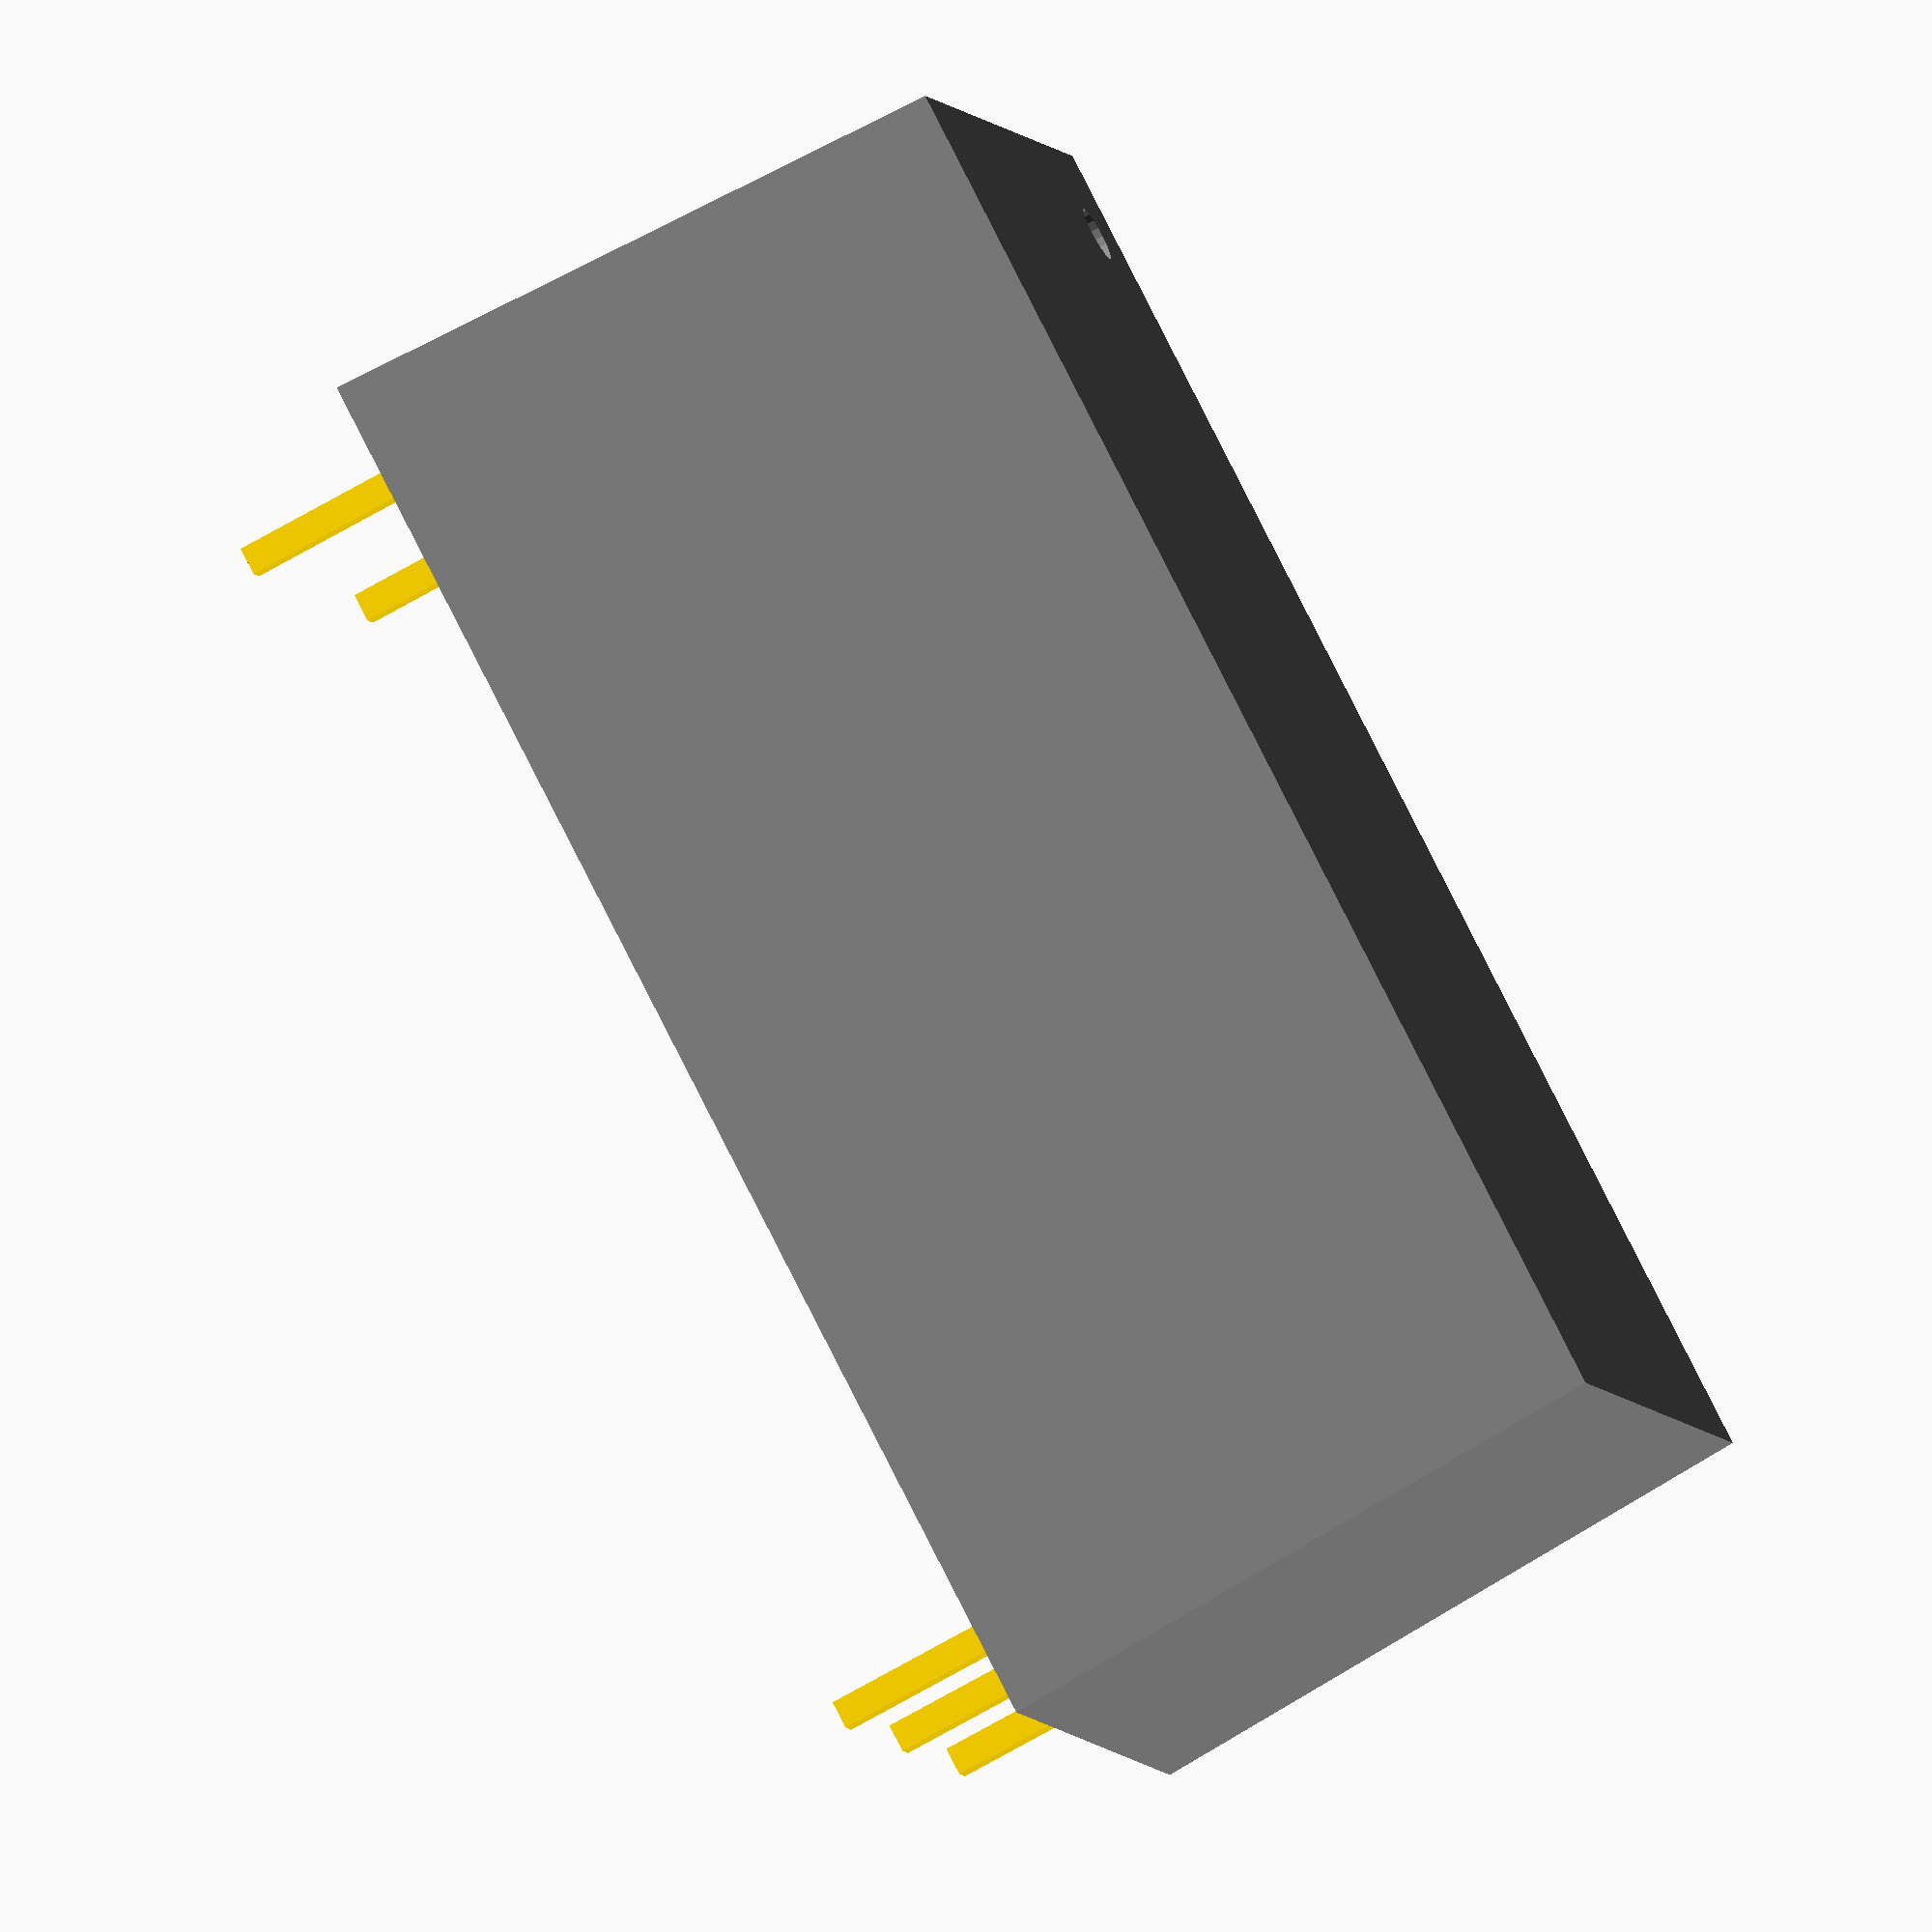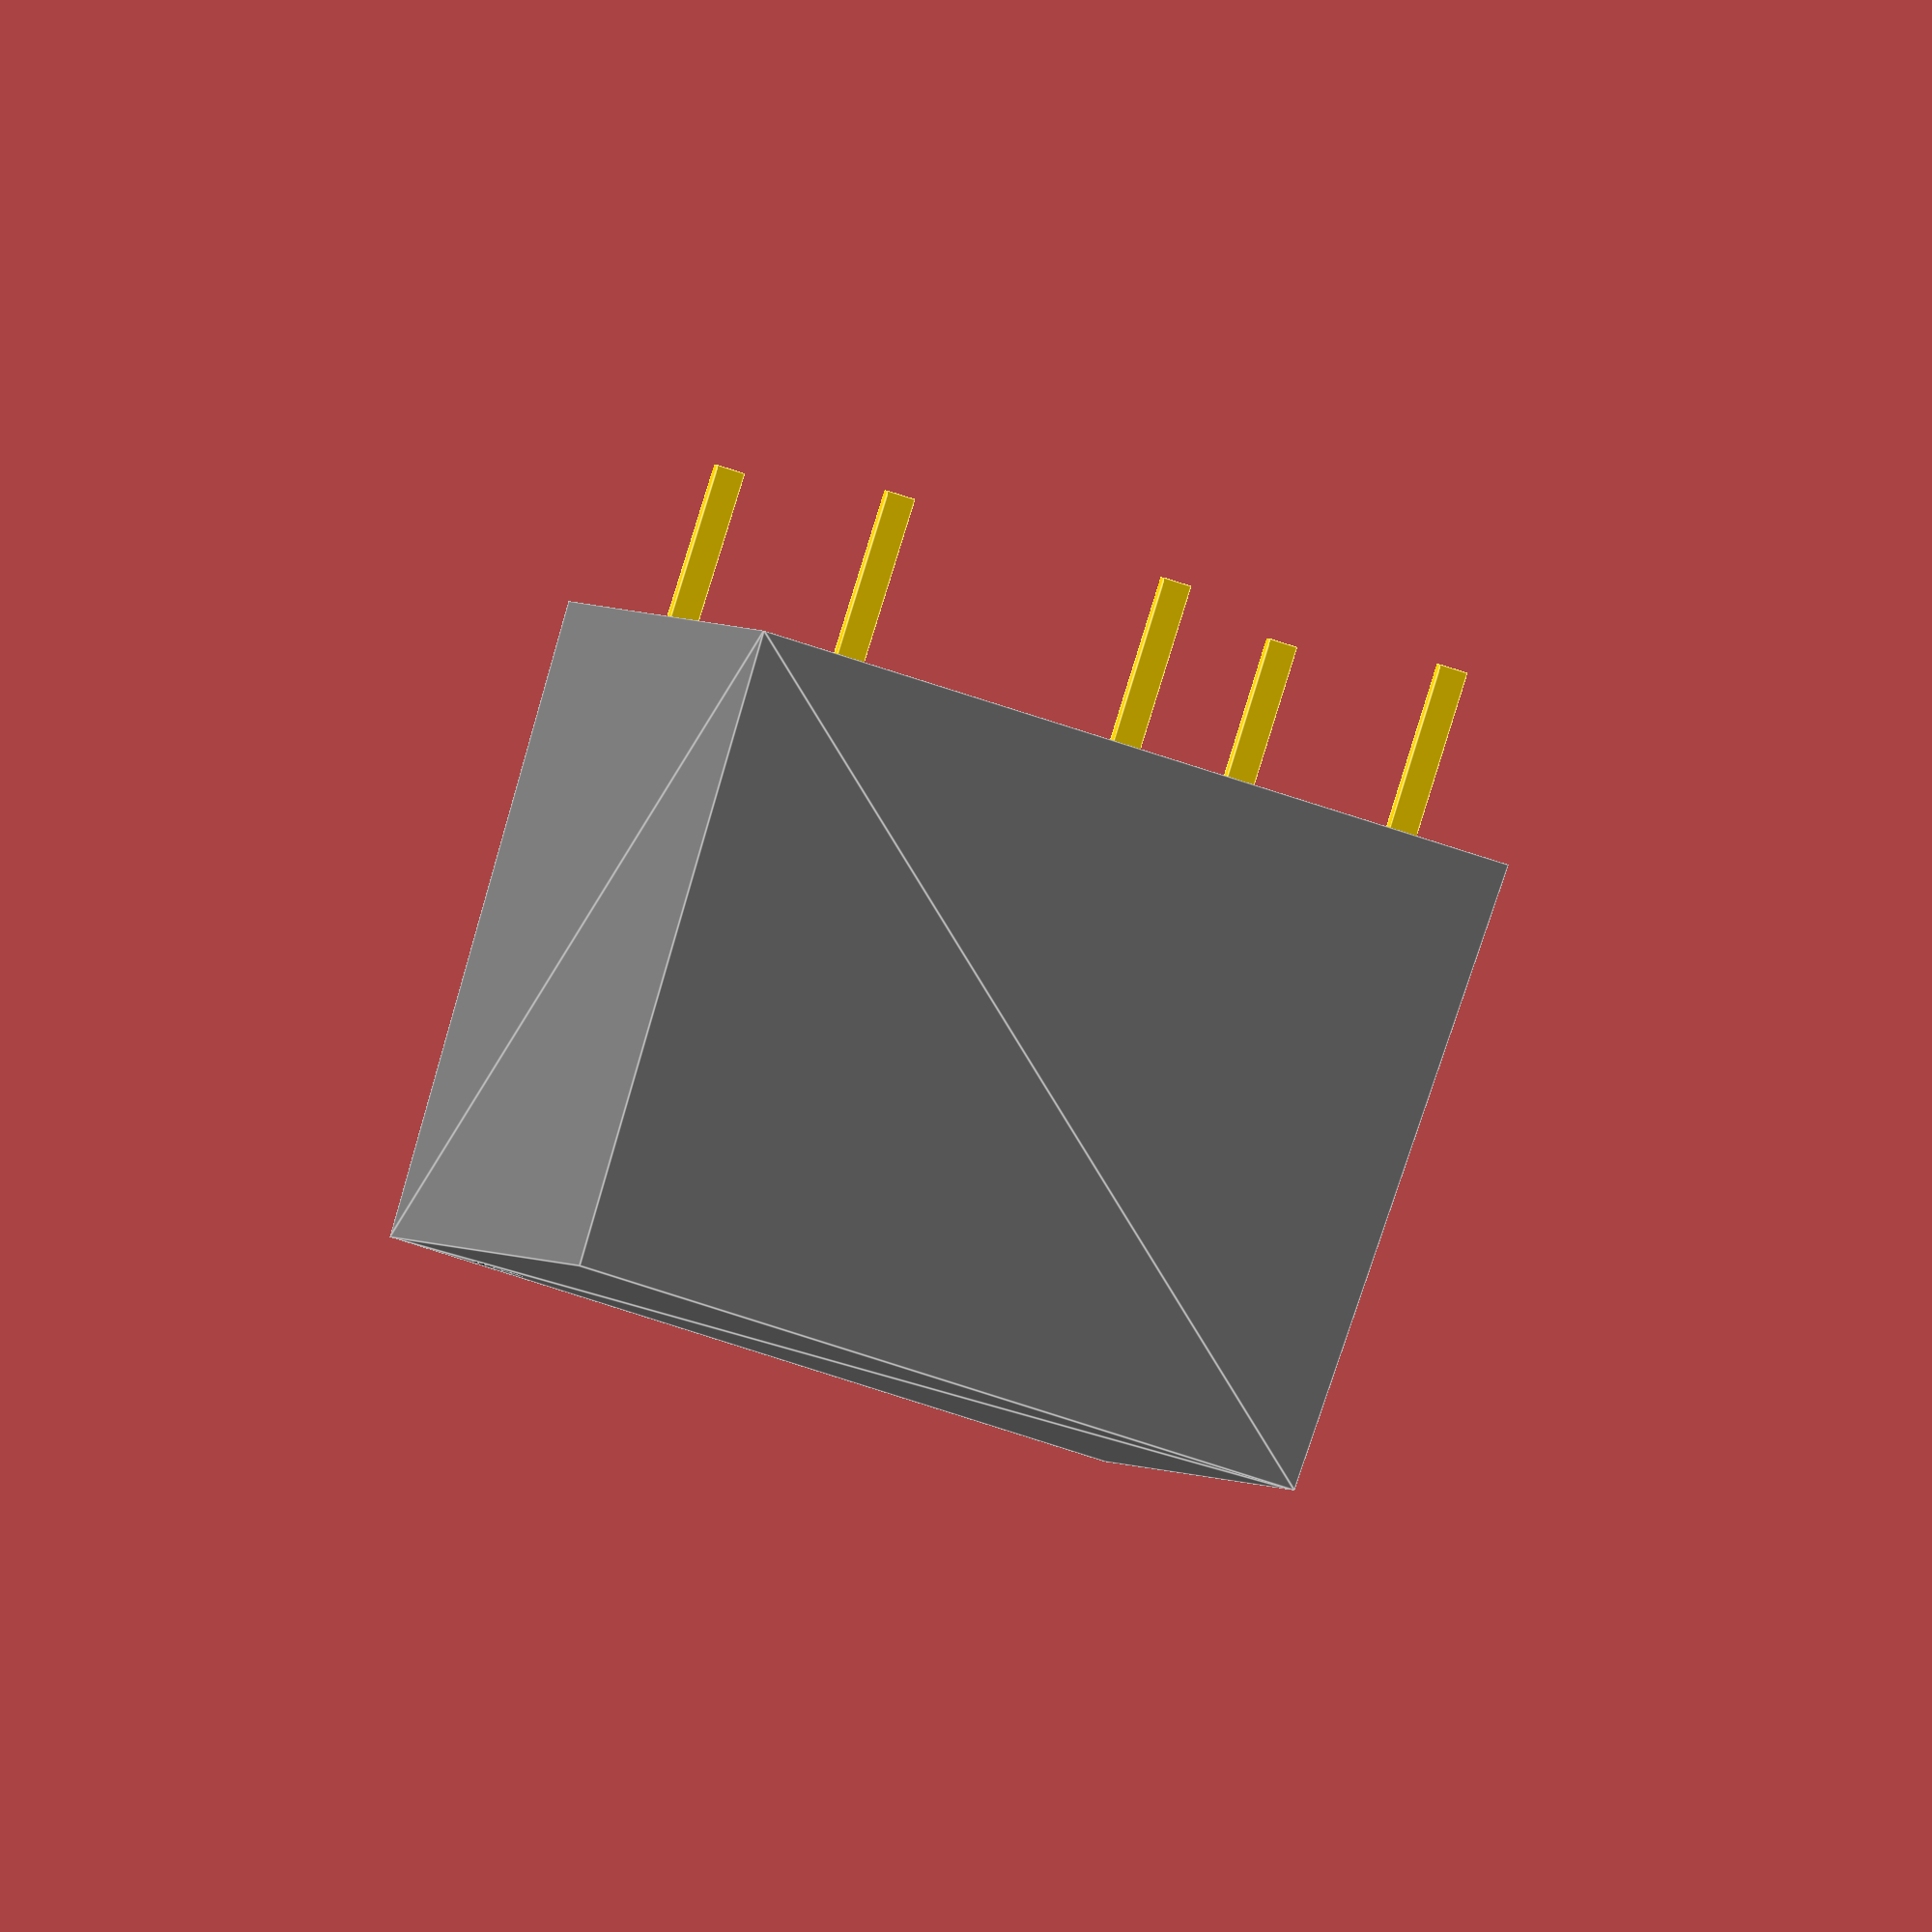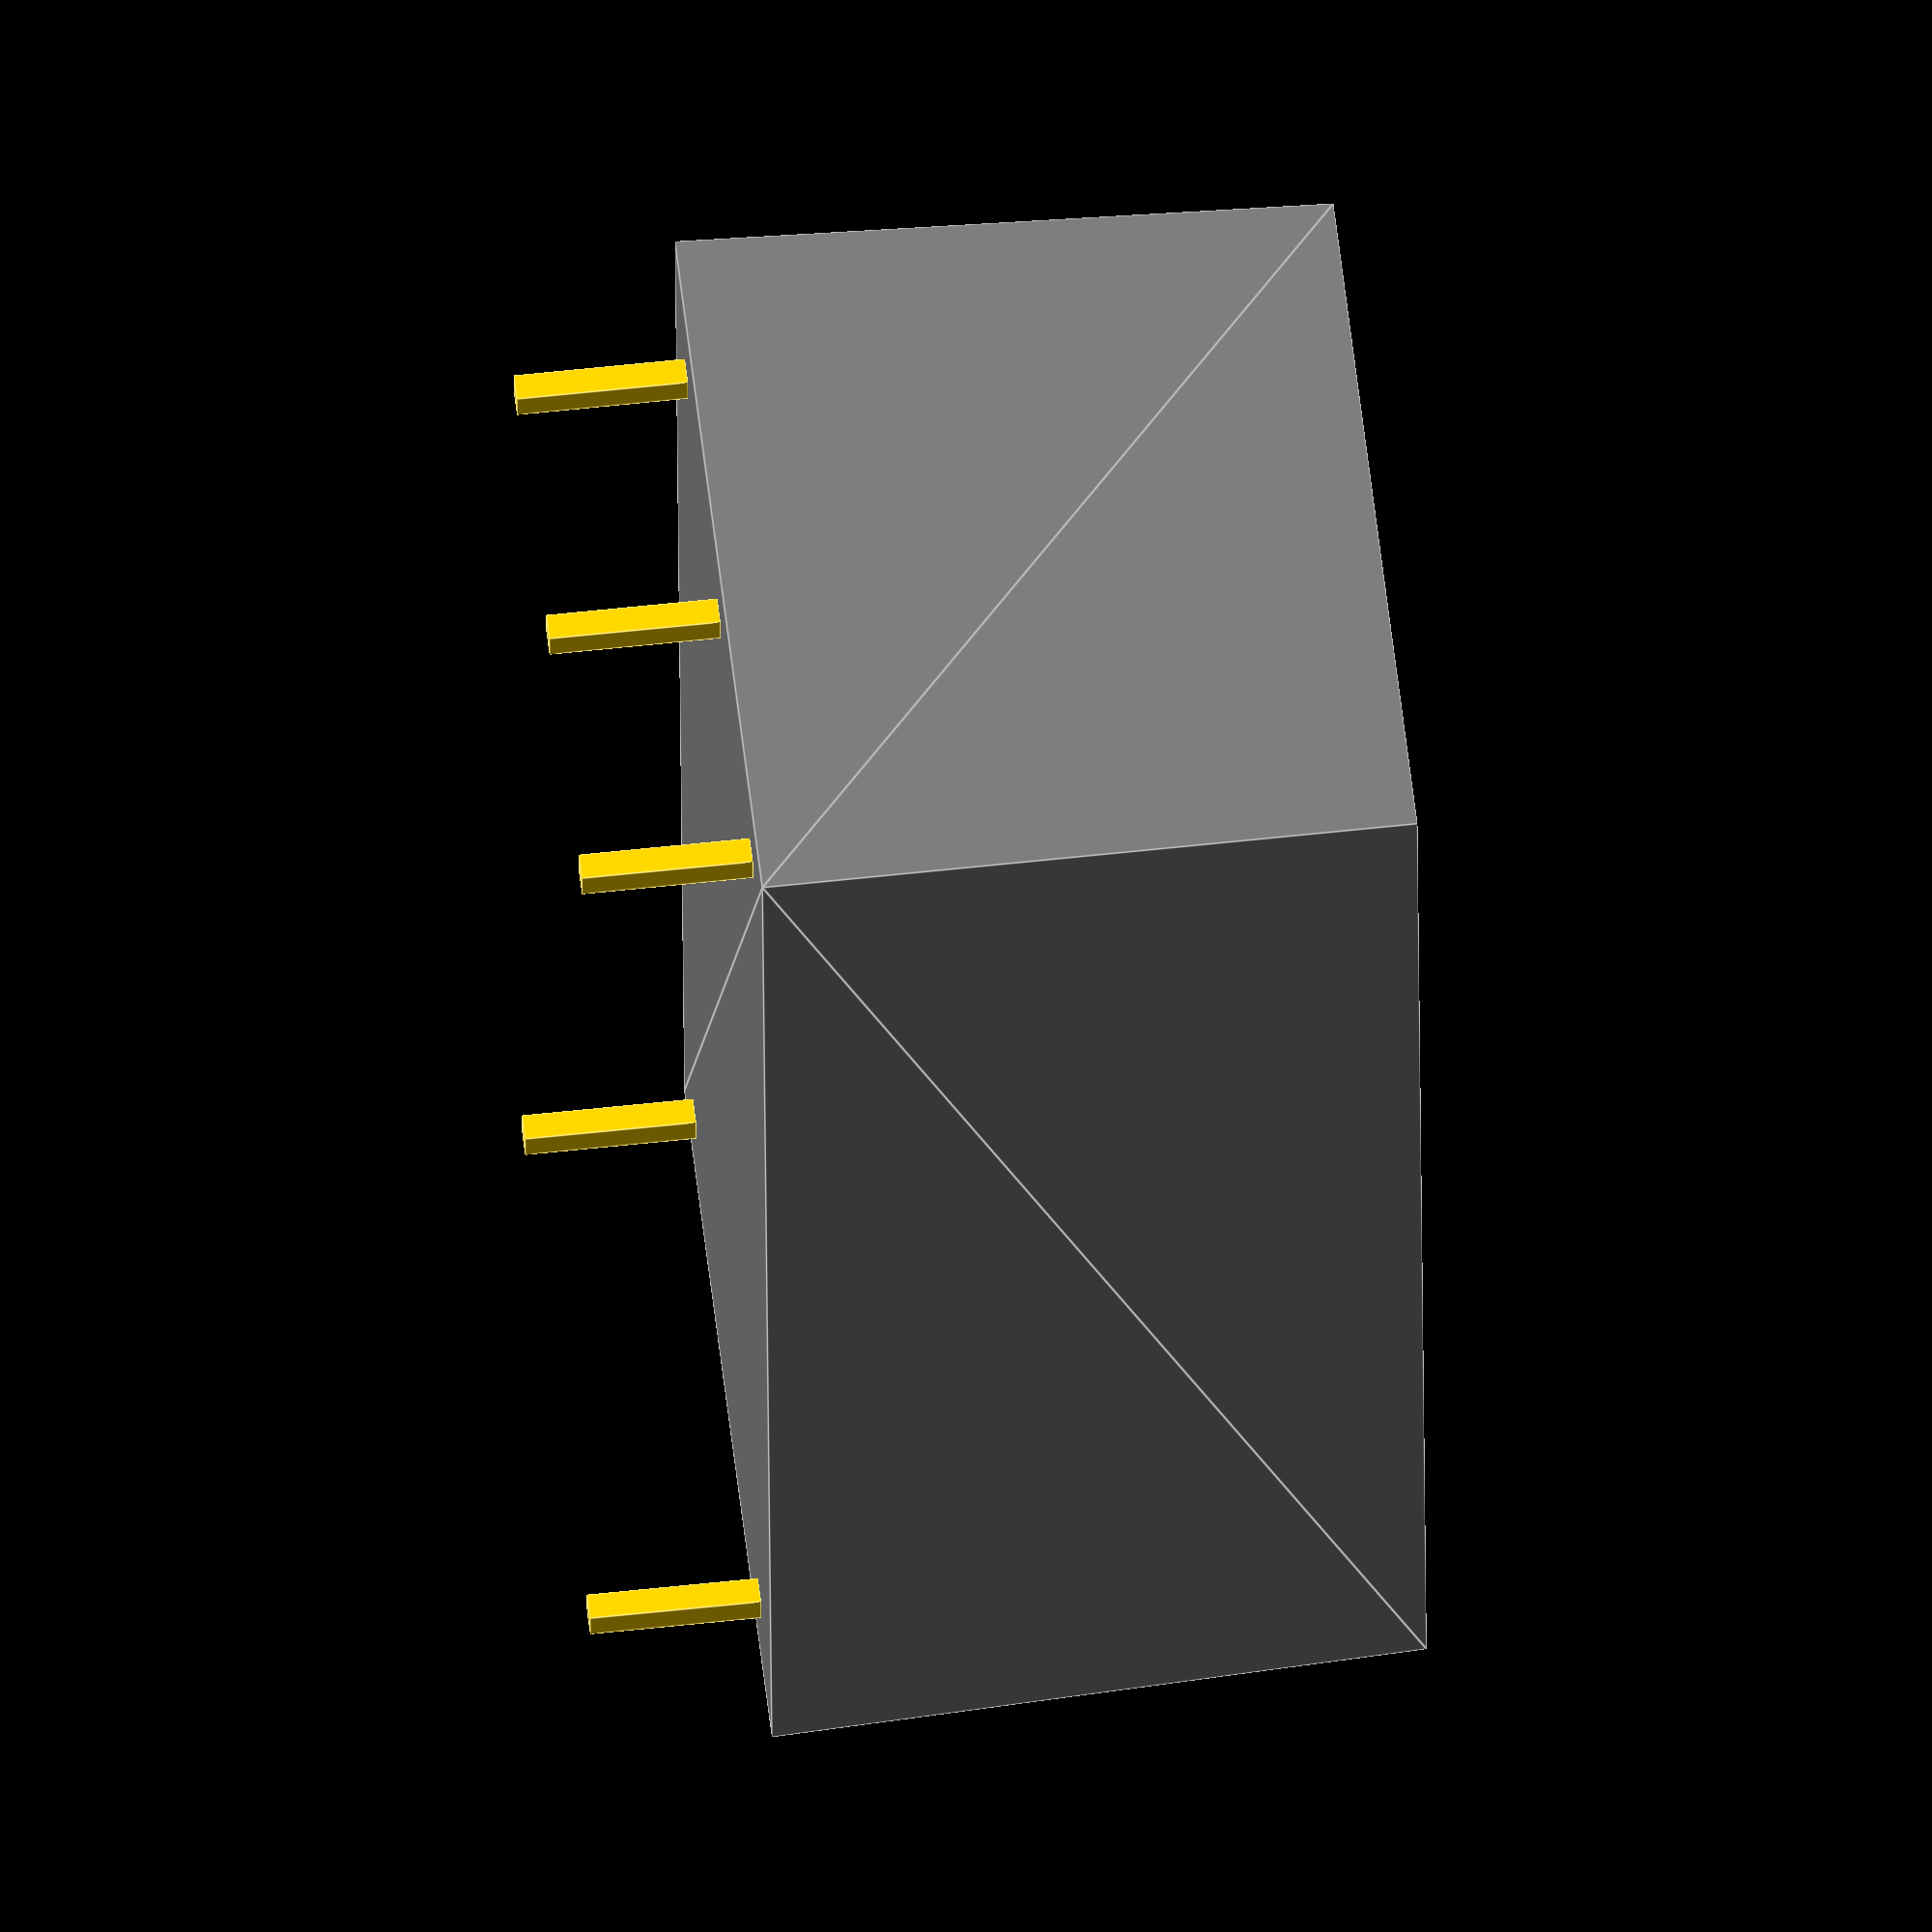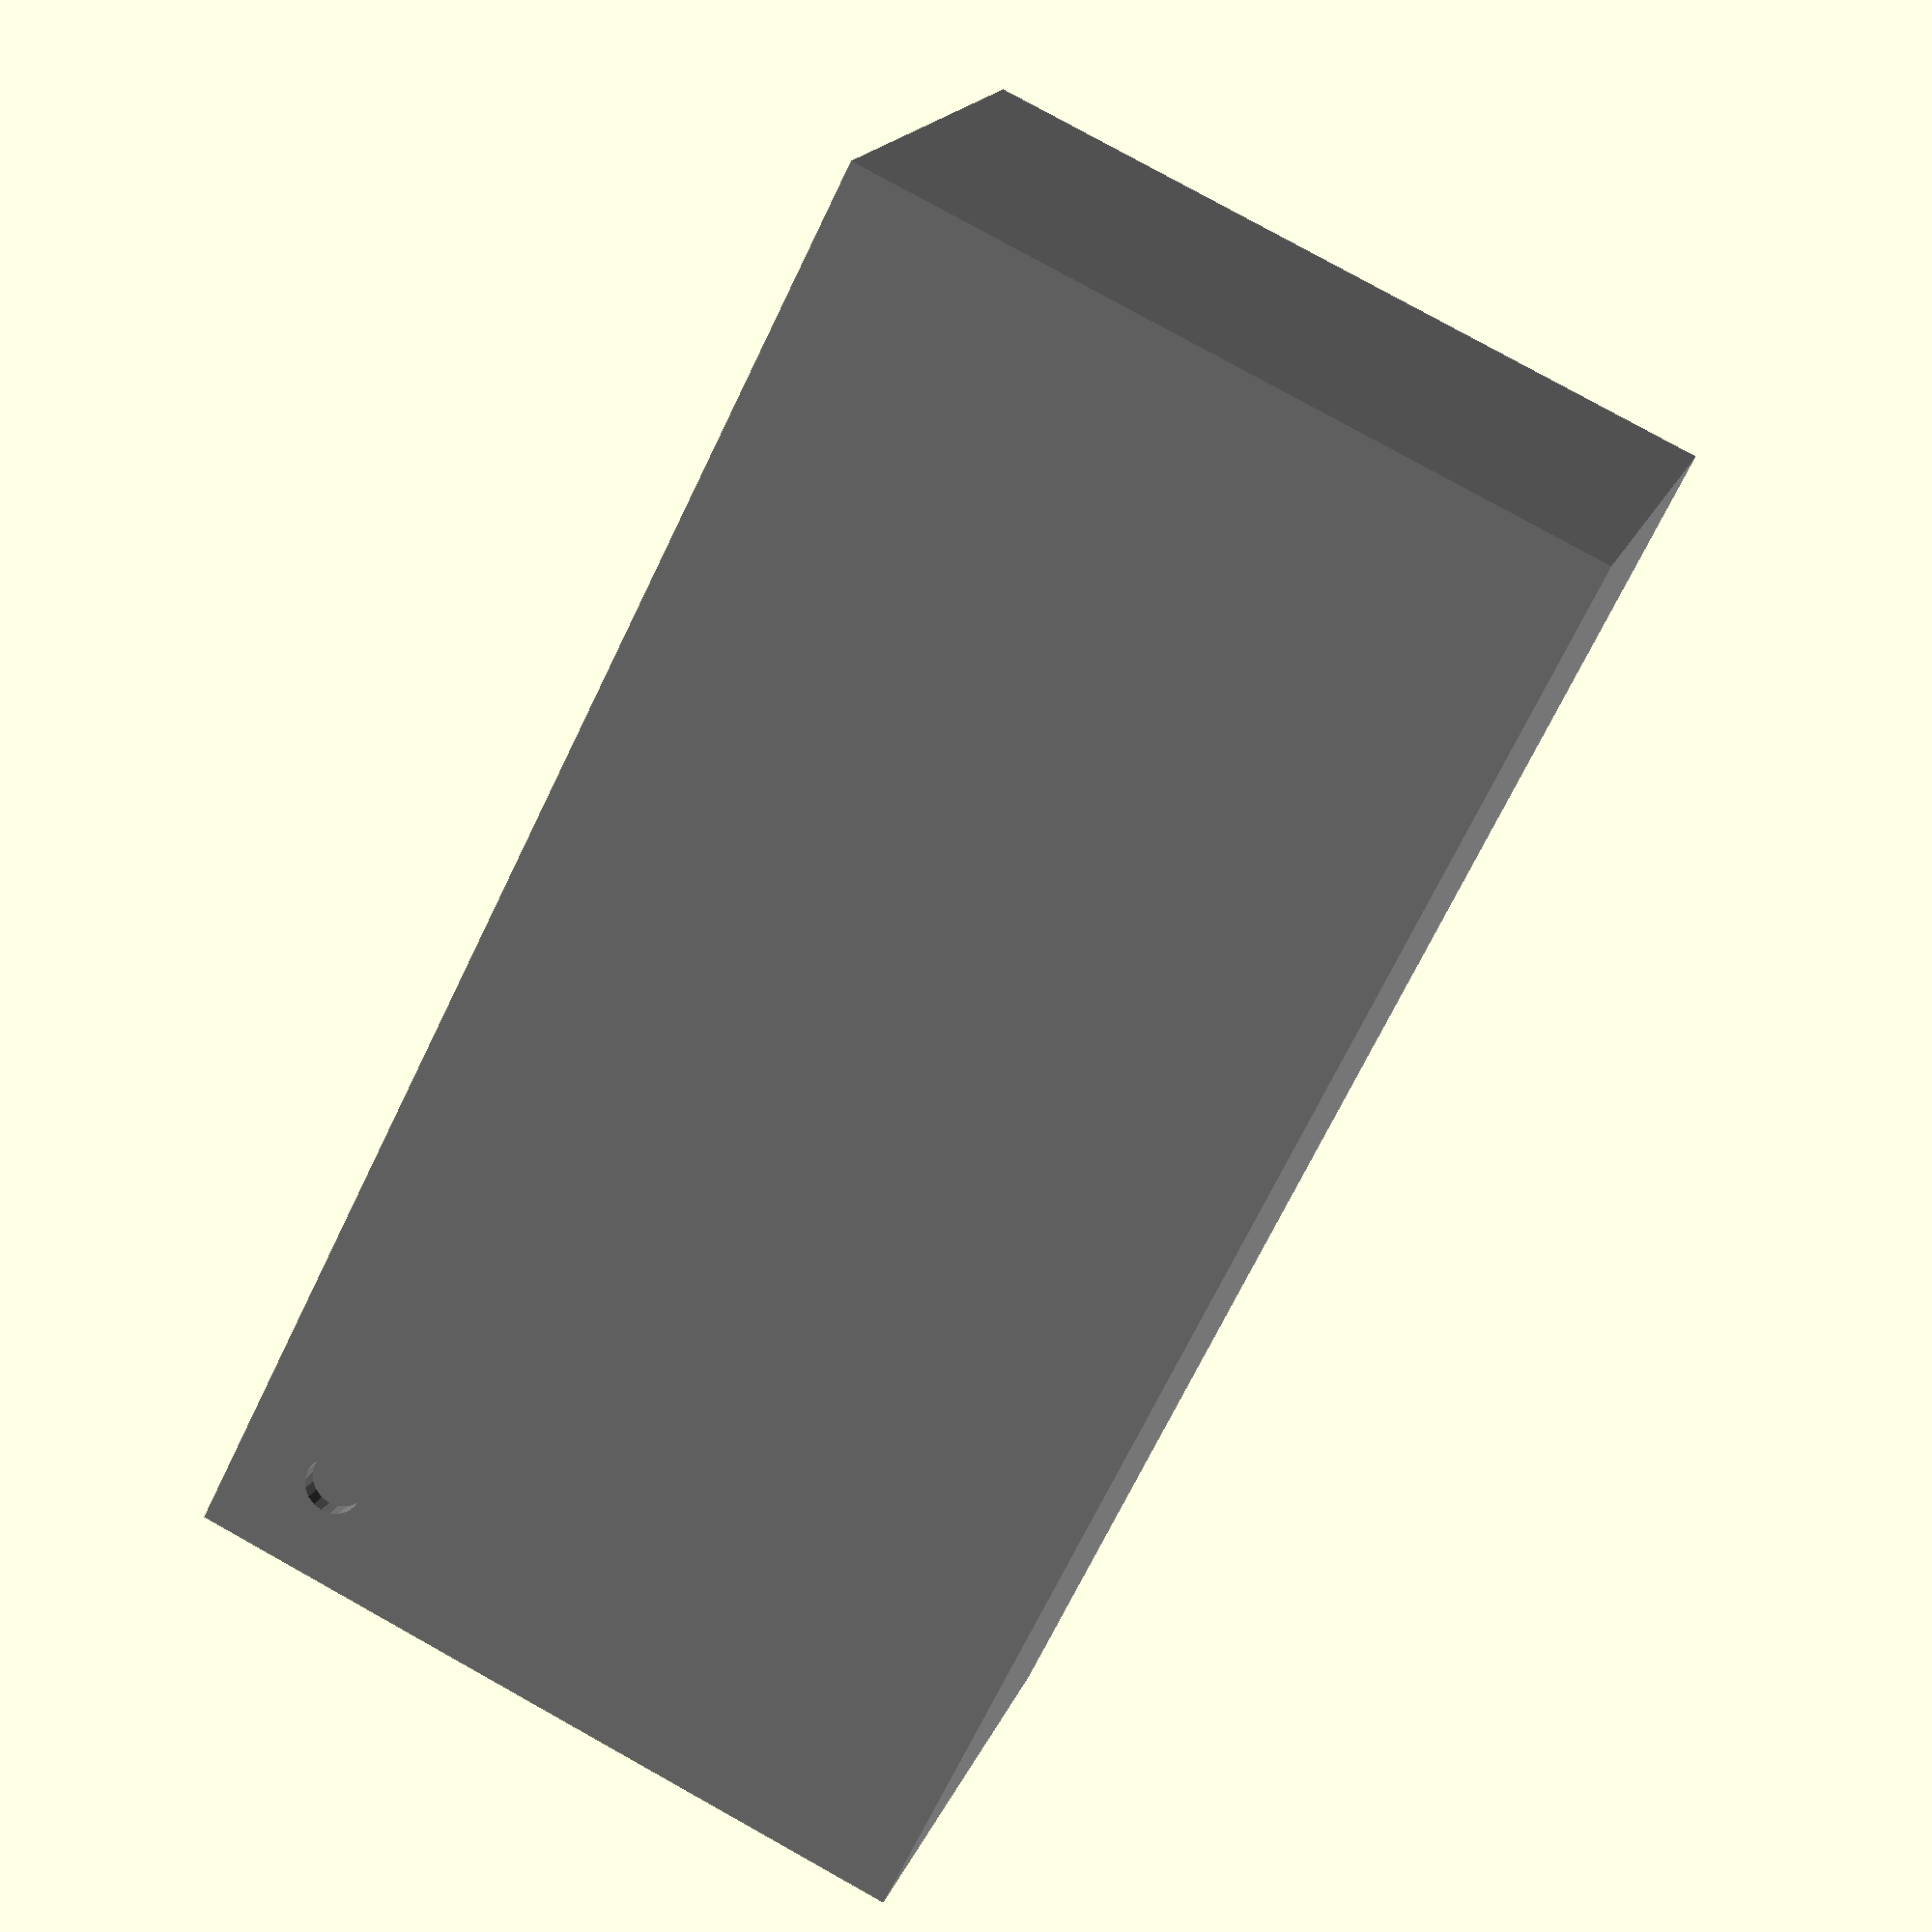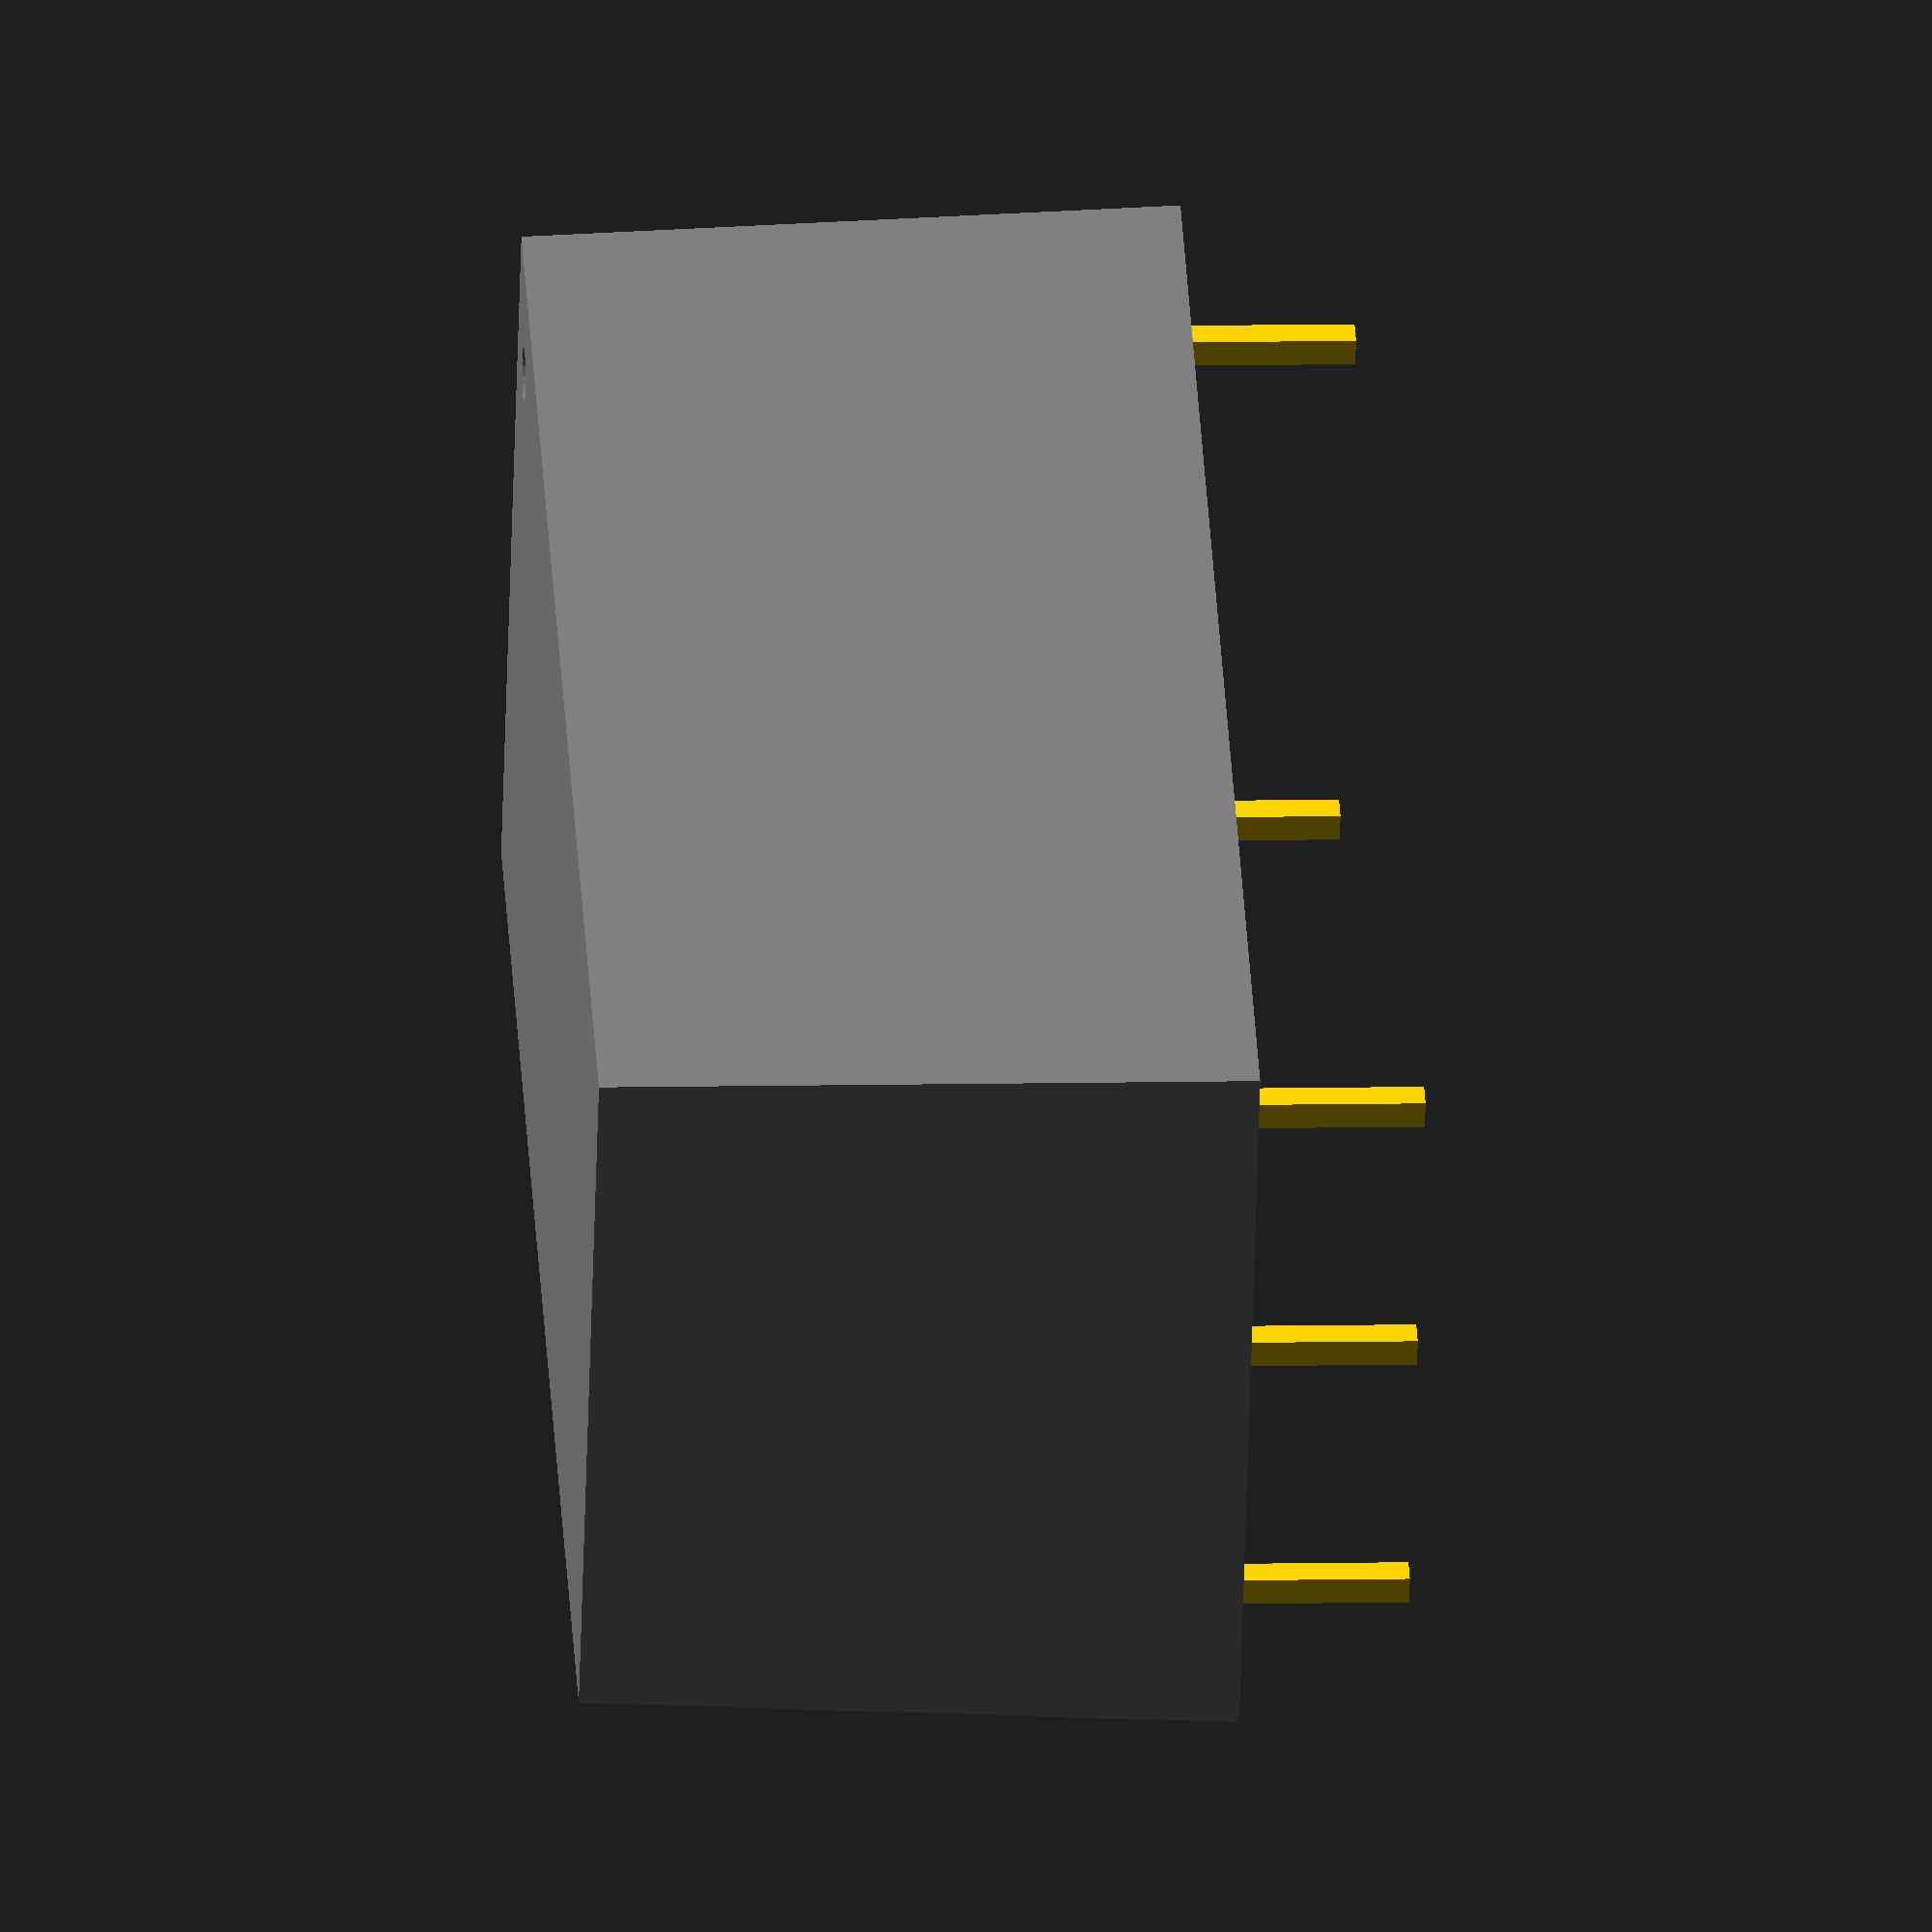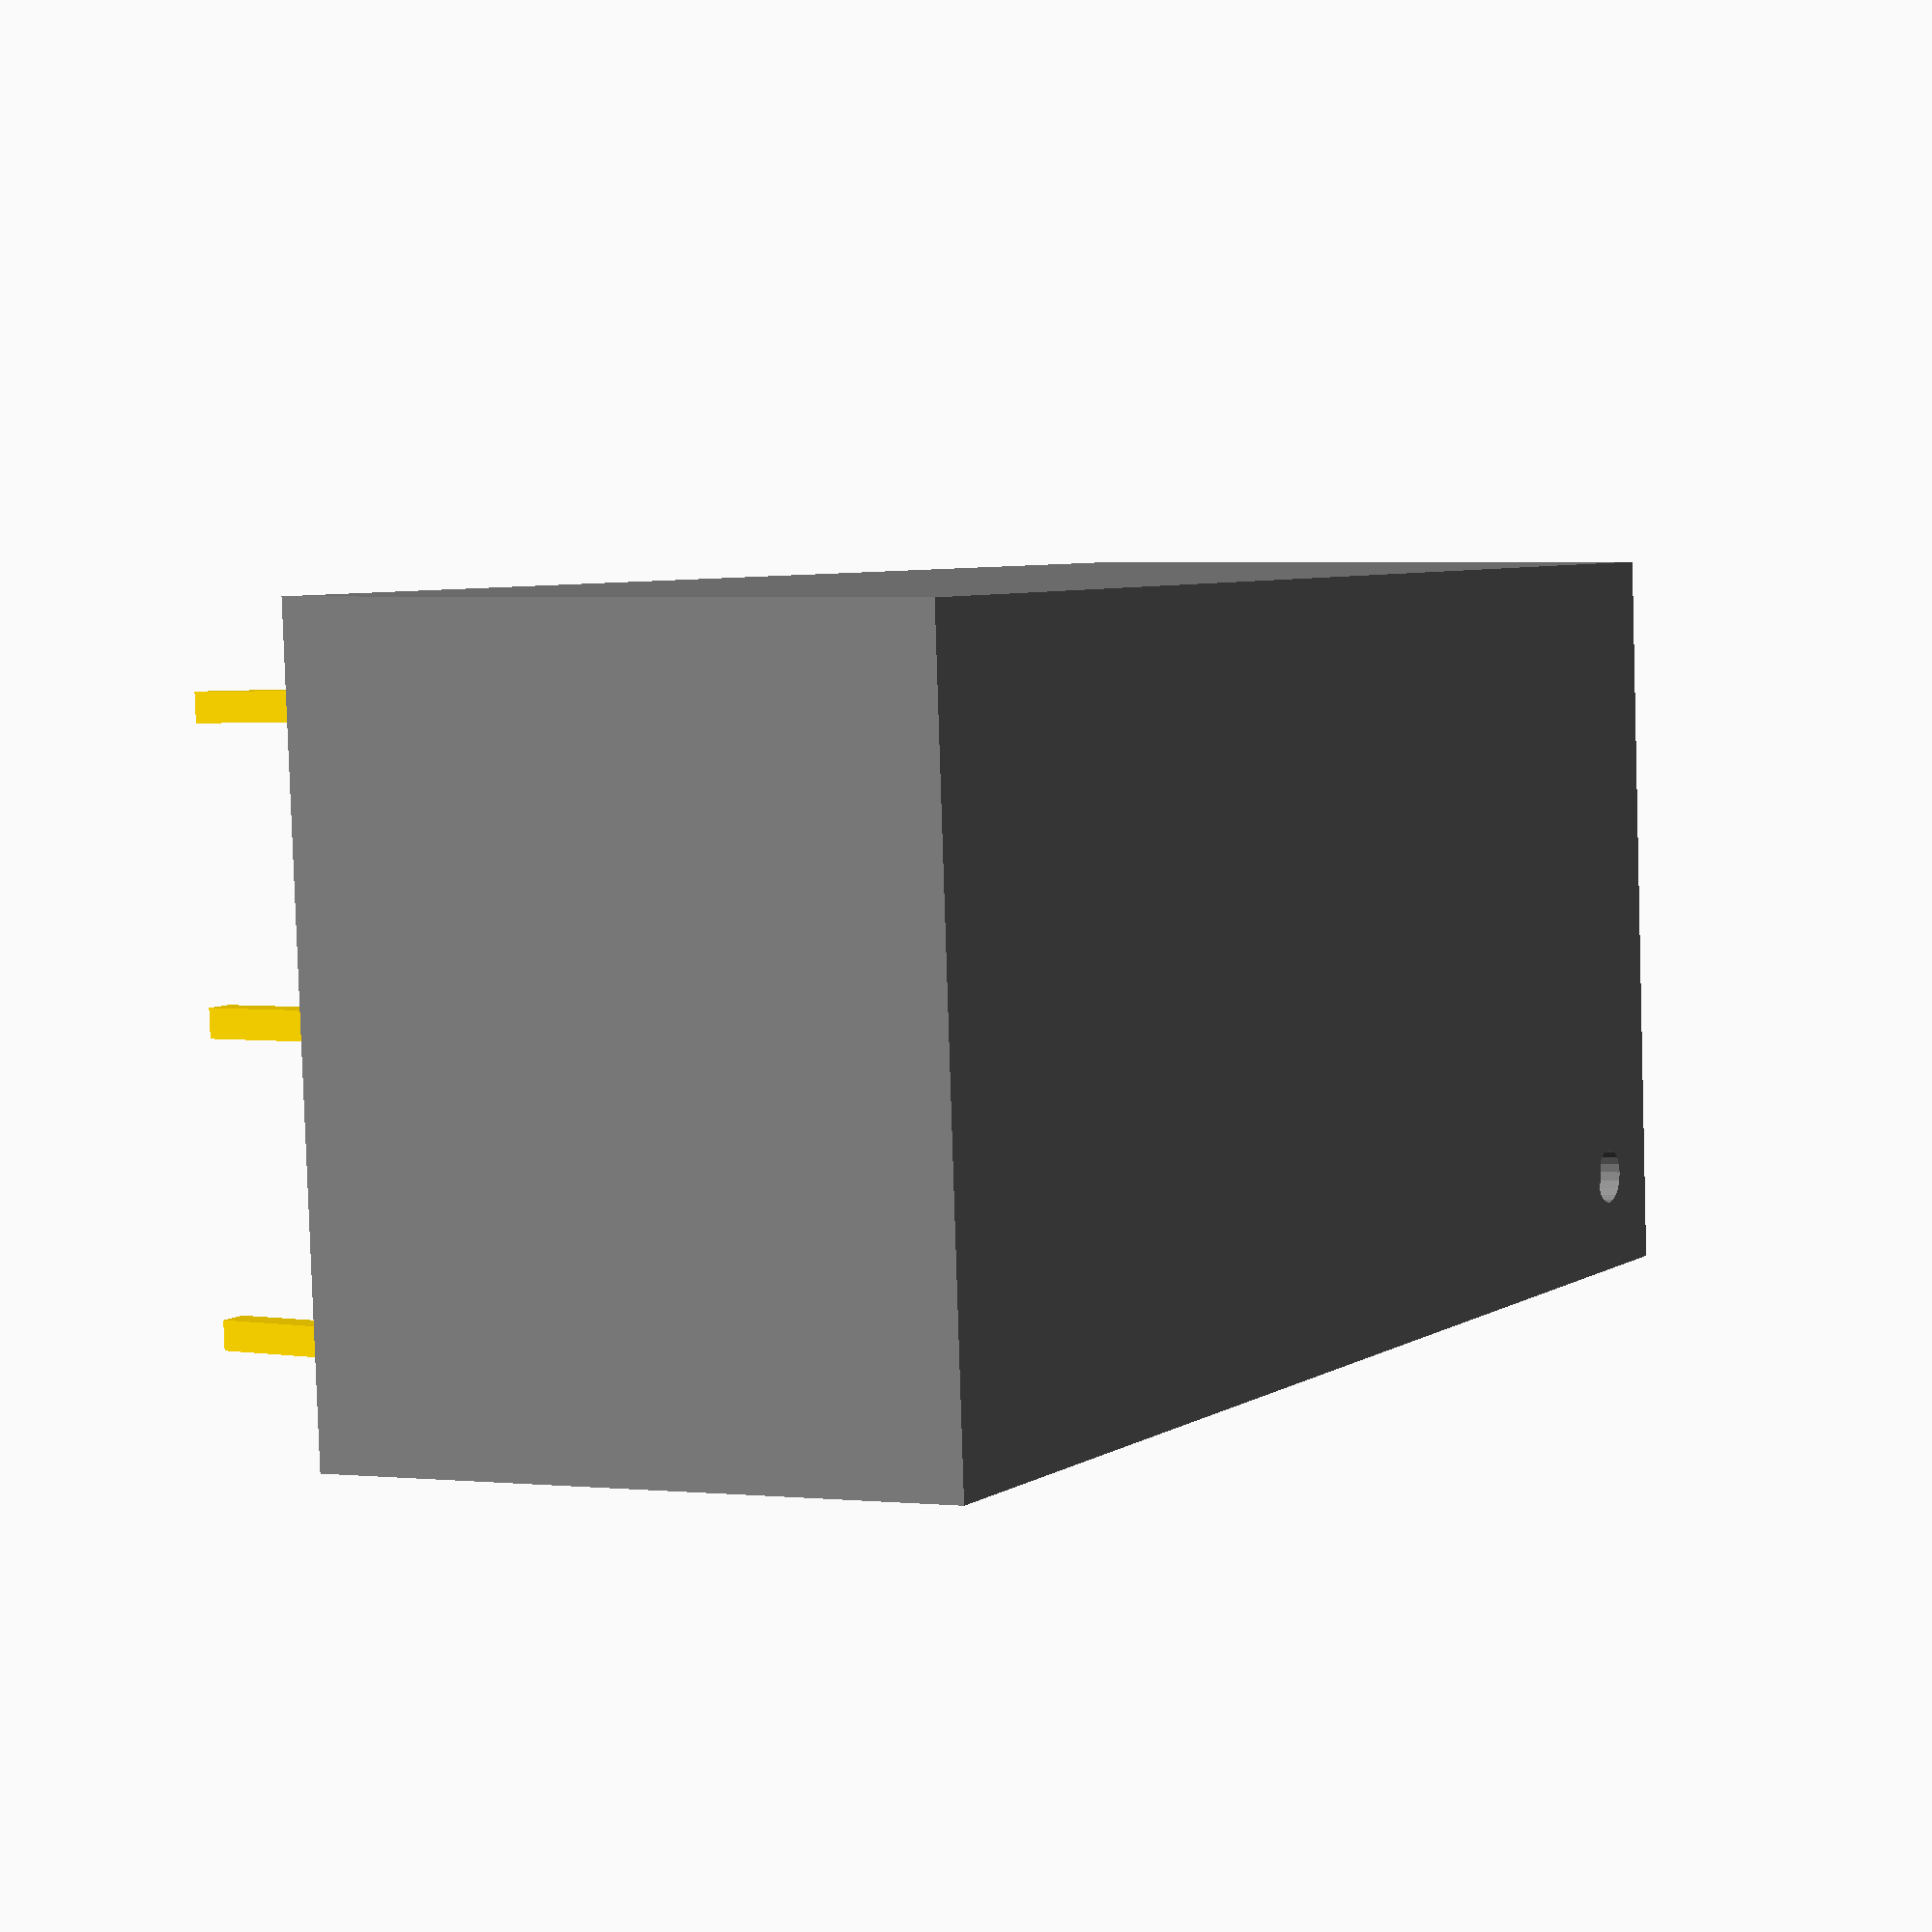
<openscad>

lB=52.5;
wB=27.4;
lT=51;
wT=26.3;
h=23;

oL=3.39;
oW=3.5;
pW=1;
pH=6;


module body(){
    translate([lB/2-oL,wB/2-oW,0])
    difference(){
        color("gray")
        polyhedron(
        points=[
        [-lB/2,-wB/2,0],
        [-lB/2,wB/2,0],
        [lB/2,wB/2,0],
        [lB/2,-wB/2,0],
        [-lT/2,-wT/2,h],
        [-lT/2,wT/2,h],
        [lT/2,wT/2,h],
        [lT/2,-wT/2,h]
        ],
        faces=[
        [0,3,2,1],
        [4,5,6,7],
        [0,4,7,3],
        [5,4,0,1],
        [6,5,1,2],
        [7,6,2,3],
        ]);

    translate([-lT/2+oL,wT/2-oW,h-0.25])color("gray")cylinder(r=1,h=1,center=true,$fn=20);
    }

}

module pin(x,y){
translate([2.54*x,2.54*y,-pH/2])color("gold")cube([pW,pW,pH],center=true);
}

union() {
    body();
    pin(0,0);
    pin(0,8);
    pin(18,0);
    pin(18,4);
    pin(18,8);
}
</openscad>
<views>
elev=254.0 azim=203.4 roll=240.6 proj=o view=solid
elev=271.2 azim=277.8 roll=17.3 proj=o view=edges
elev=121.1 azim=93.2 roll=276.4 proj=o view=edges
elev=166.6 azim=116.5 roll=167.5 proj=p view=solid
elev=351.3 azim=26.8 roll=86.6 proj=o view=wireframe
elev=358.1 azim=176.4 roll=300.6 proj=p view=solid
</views>
